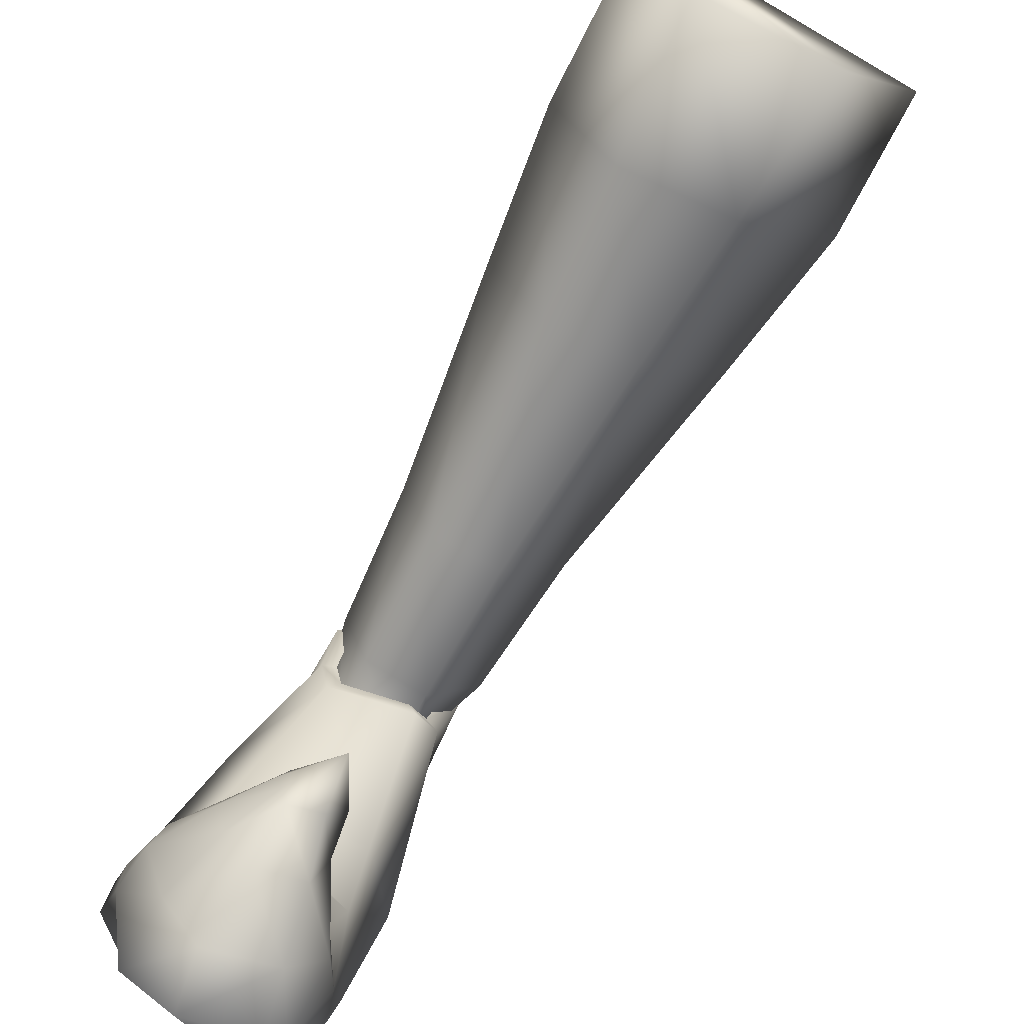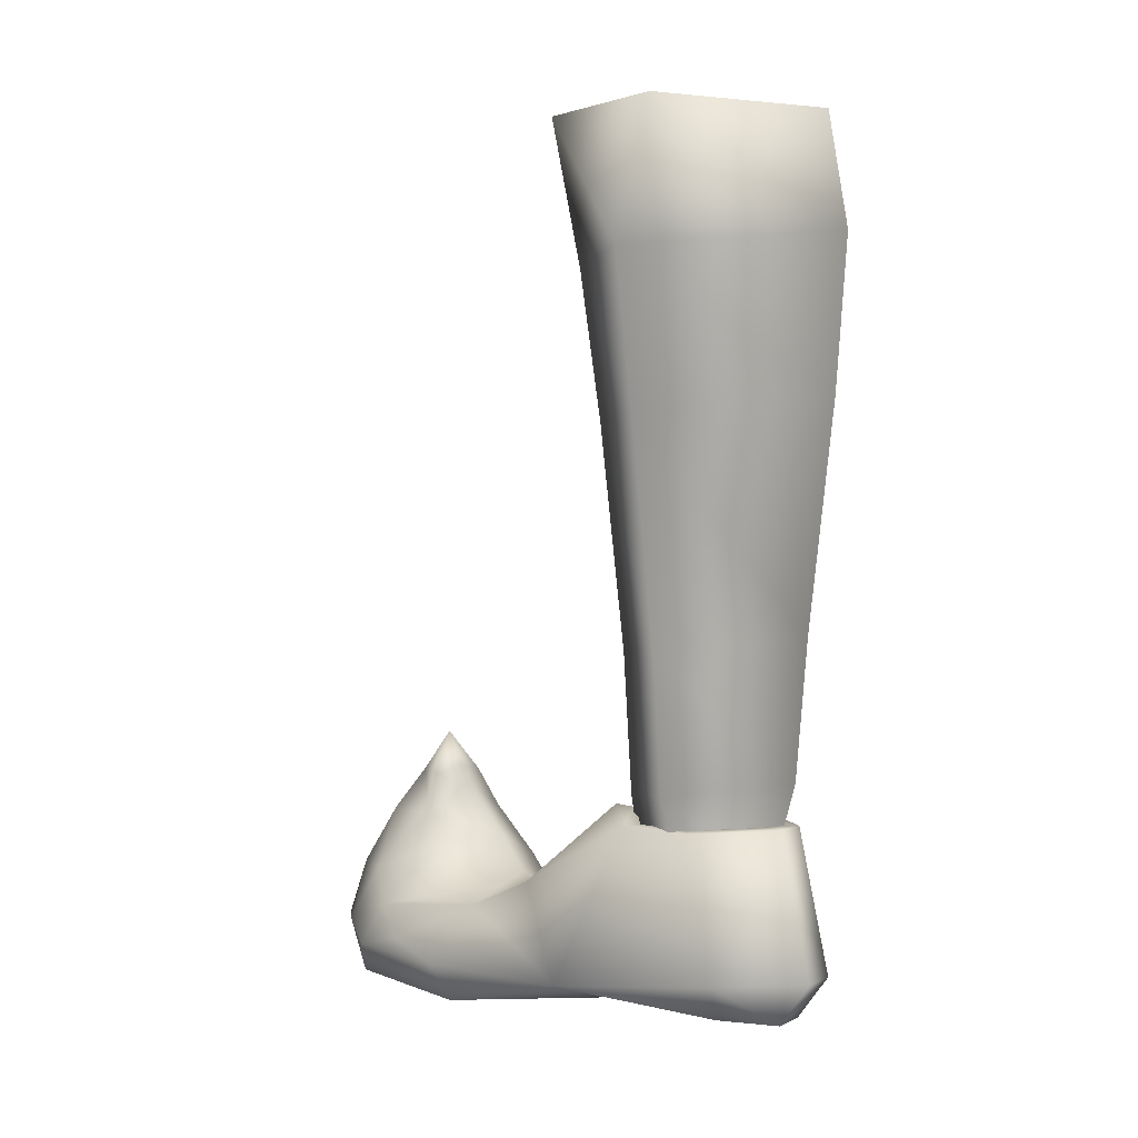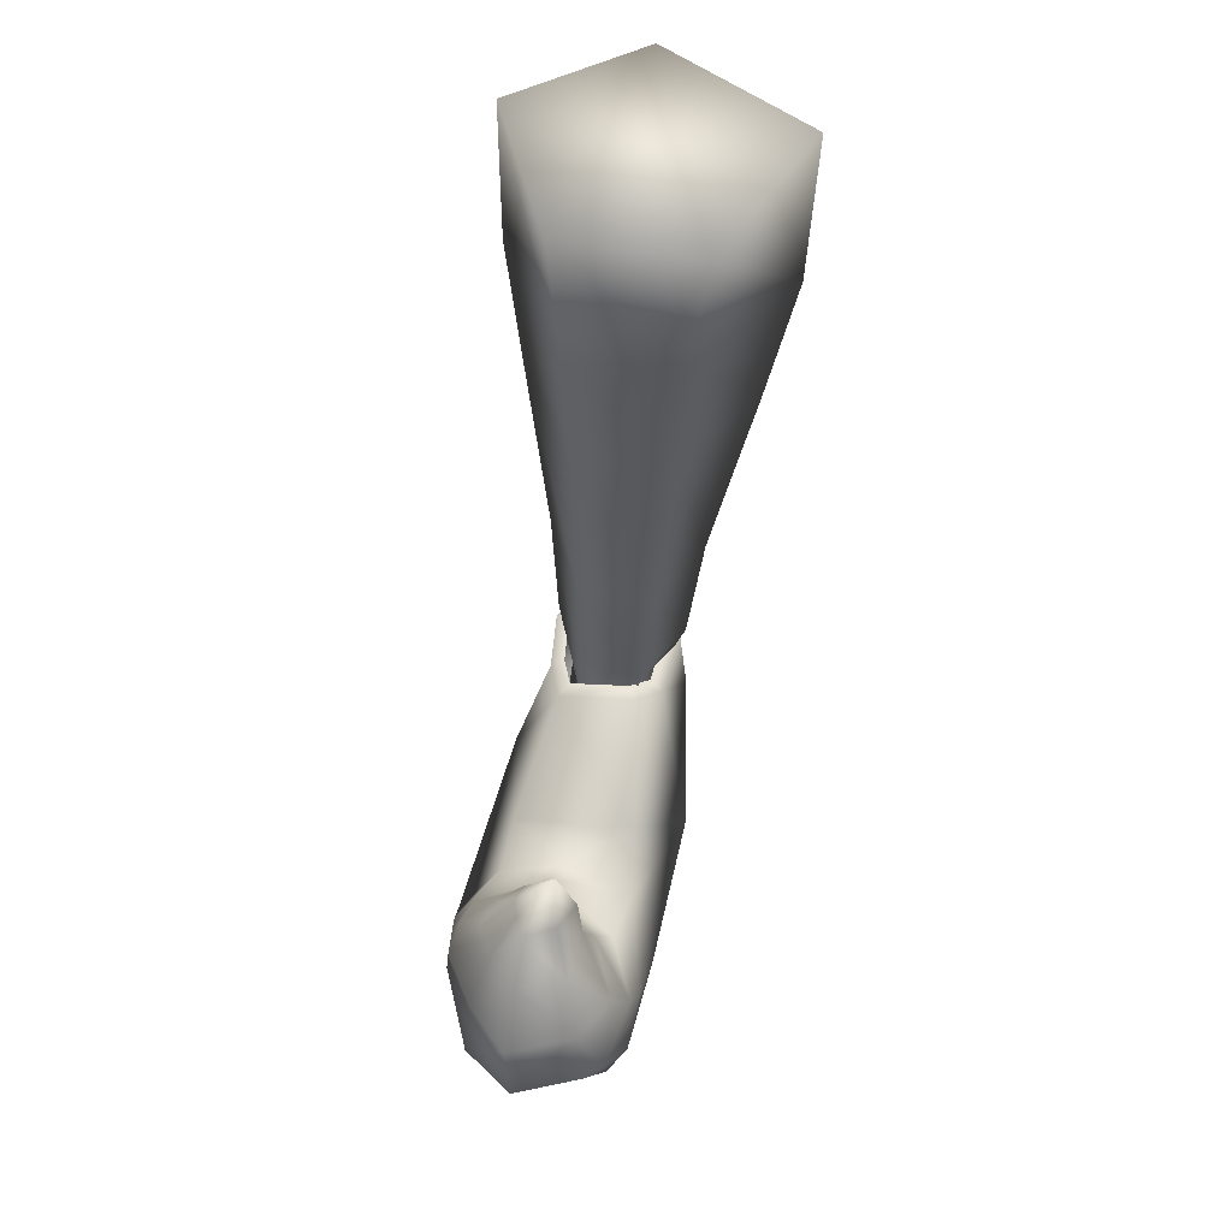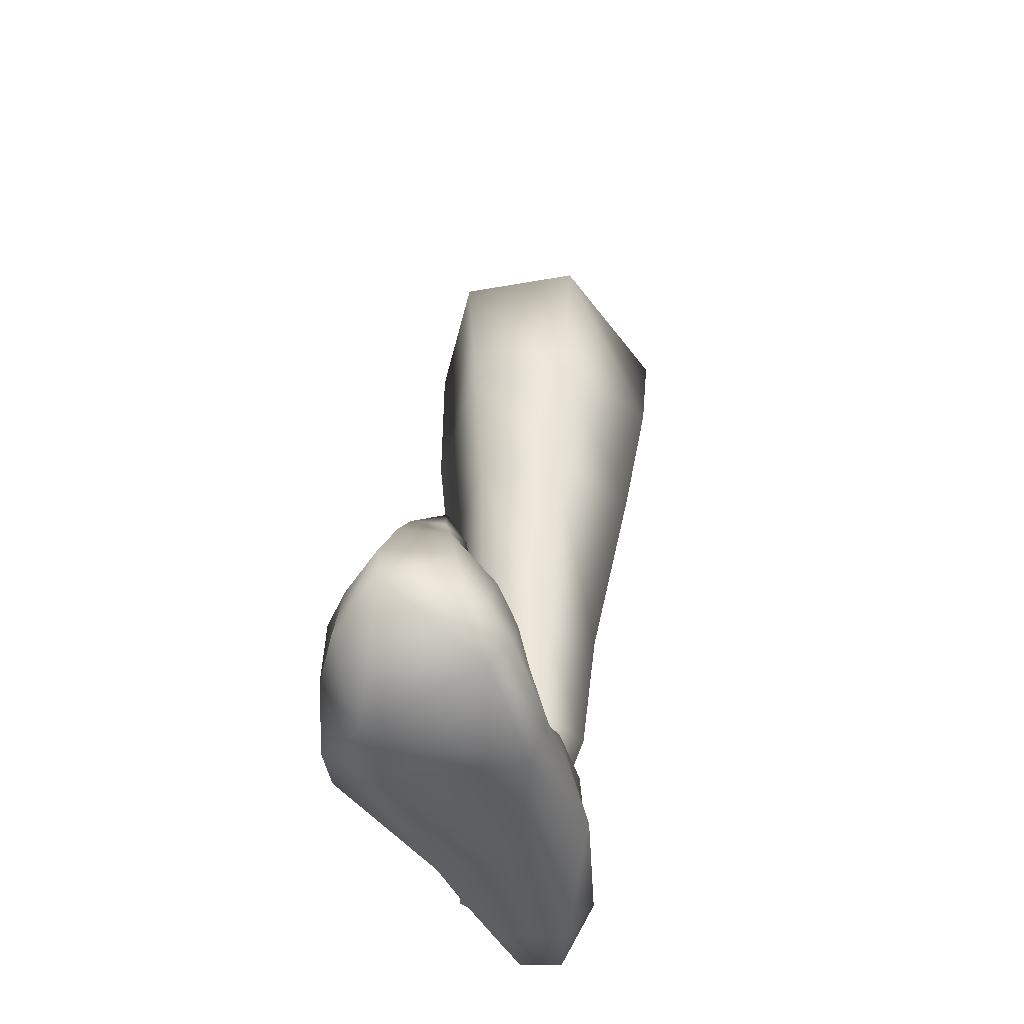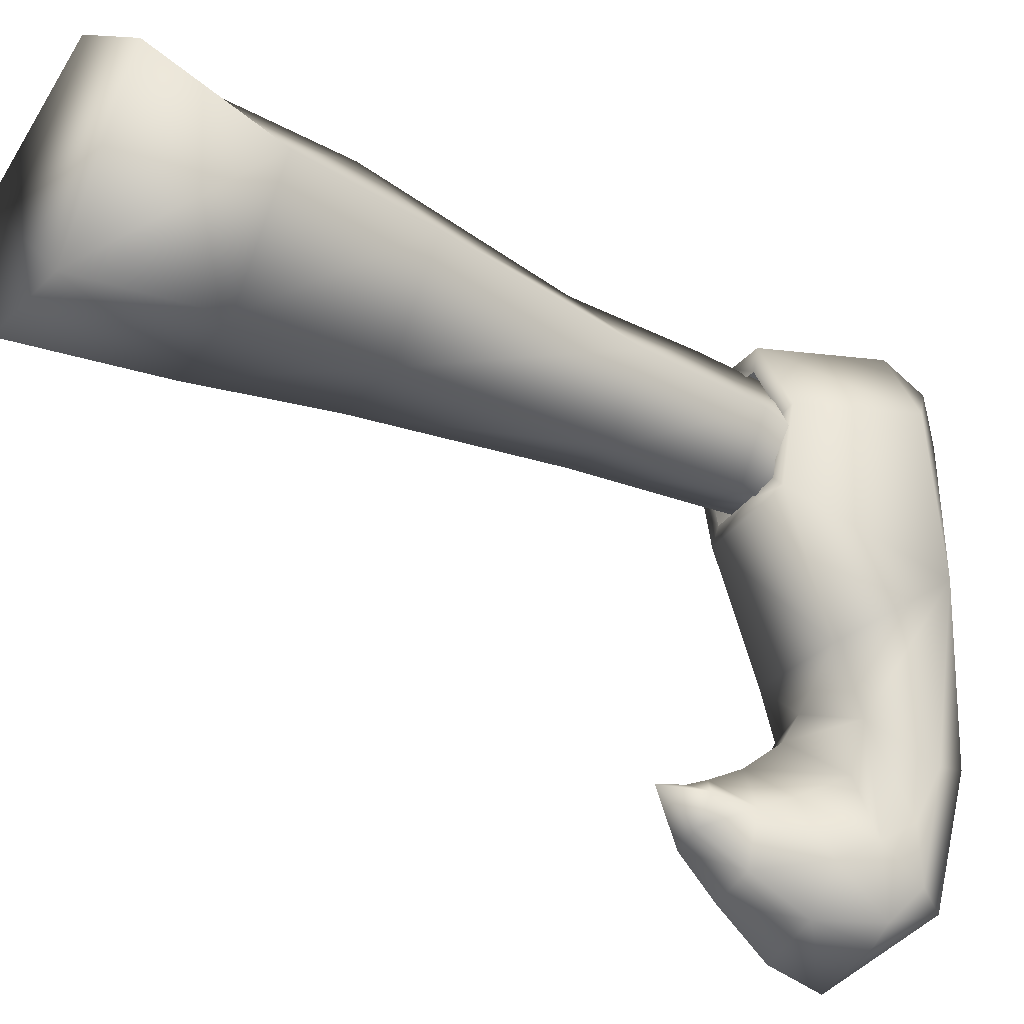
<metadata>
{"format":"obj","ext":"obj","renderer":"f3d","projection":"perspective","resolution":1024,"background":"white","views":[{"elev":-68.6,"azim":154.0,"up":"+Z"},{"elev":0.5,"azim":-60.3,"up":"+Y"},{"elev":53.6,"azim":-179.9,"up":"+Y"},{"elev":-43.9,"azim":-177.6,"up":"+Y"},{"elev":-33.0,"azim":-121.5,"up":"+Z"}]}
</metadata>
<code>
o LowPoly_Warlock_Plane.001
v 0.02209 0.1963 -0.01836
v -0.03722 0.1984 -0.02198
v 0.02711 0.2791 -0.02368
v -0.04317 0.2787 -0.03572
v -0.09087 0.2014 0.02796
v -0.09639 0.2735 0.04983
v -0.01155 0.2124 0.1182
v -0.02201 0.2721 0.1119
v 0.05092 0.1923 0.06466
v 0.05028 0.2811 0.0633
v 0.01767 0.1165 -0.00933
v -0.02999 0.118 -0.01384
v -0.07617 0.1214 0.02922
v -0.01101 0.1297 0.1113
v 0.04363 0.1124 0.06021
v 0.01713 -0.0033 0.002885
v -0.01898 -0.003078 -0.005776
v -0.05146 -0.000502 0.02849
v 0.001284 0.005684 0.09088
v 0.03209 -0.005941 0.05103
v 0.01672 -0.07791 0.007105
v -0.01557 -0.07798 -0.00303
v -0.04269 -0.07559 0.02836
v -0.000748 -0.06956 0.08494
v 0.02894 -0.08003 0.04793
v 0.01699 -0.1108 0.009716
v -0.01588 -0.1116 0.002241
v -0.02943 -0.1123 0.02986
v -0.006692 -0.1172 0.07383
v 0.02094 -0.1275 0.05147
v -0.01198 -0.1749 0.08163
v 0.0287 -0.1849 0.02922
v -0.035 -0.1738 0.03213
v -0.02022 -0.1515 -0.008782
v 0.01925 -0.1419 -0.01186
v 0.05389 -0.1364 -0.05878
v -0.01383 -0.1297 -0.06872
v 0.02909 -0.09342 -0.004674
v -0.01344 -0.08399 -0.01335
v -0.0441 -0.1784 -0.03451
v -0.02926 -0.09355 -0.001271
v -0.04569 -0.17 0.0579
v -0.03985 -0.09428 0.03969
v -0.02415 -0.1678 0.1033
v -0.01873 -0.09154 0.08482
v -0.002016 -0.1673 0.1038
v 0.0029 -0.0914 0.08555
v 0.03103 -0.1569 0.06806
v 0.03032 -0.08589 0.0456
v 0.05459 -0.1498 0.003227
v 0.03341 -0.09374 0.01656
v -0.002454 -0.1905 -0.02314
v -0.03044 -0.1895 0.05392
v -0.02646 -0.1897 0.0878
v -0.002747 -0.1898 0.08714
v 0.008941 -0.1906 0.05893
v 0.03902 -0.1847 -0.004195
v 0.06022 -0.149 -0.0828
v -0.01242 -0.1455 -0.1041
v 0.08647 -0.1869 -0.08818
v -0.01521 -0.1995 -0.1176
v 0.0566 -0.199 -0.1026
v -0.02442 -0.1782 -0.1254
v 0.00144 -0.1917 -0.1864
v -0.01005 -0.1744 -0.1814
v 0.08672 -0.1667 -0.1049
v 0.0892 -0.1886 -0.1148
v 0.07365 -0.1432 -0.1054
v 0.06705 -0.1957 -0.1434
v 0.01304 -0.1612 -0.205
v 0.07779 -0.1698 -0.1844
v 0.0892 -0.1619 -0.1387
v 0.08647 -0.1535 -0.1187
v 0.001975 -0.1623 -0.197
v 0.01796 -0.1306 -0.1972
v 0.07433 -0.1342 -0.1755
v 0.08633 -0.1309 -0.1466
v 0.08057 -0.1274 -0.1283
v -0.001814 -0.1311 -0.1751
v 0.02175 -0.09942 -0.179
v 0.06215 -0.1005 -0.1652
v 0.06785 -0.09951 -0.1478
v 0.06001 -0.09844 -0.1325
v 0.01357 -0.1006 -0.1503
v 0.02659 -0.07589 -0.1616
v 0.0475 -0.07709 -0.1543
v 0.04955 -0.07672 -0.1454
v 0.04483 -0.07632 -0.1365
v 0.01603 -0.07674 -0.1475
v 0.07363 -0.1279 -0.1164
v 0.05509 -0.1326 -0.2046
v 0.02723 -0.05359 -0.1453
v 0.05231 -0.1611 -0.2141
v 0.04818 -0.09987 -0.1845
v 0.04425 -0.07688 -0.1656
v -0.01668 -0.1678 -0.1532
v -0.001923 -0.1438 -0.1292
v -0.01144 -0.15 -0.165
v 0.03043 -0.07339 -0.1387
v 0.007994 -0.118 -0.1428
v 0.02897 -0.08428 -0.1341
v 0.03826 -0.1119 -0.1167
v 0.03327 -0.1324 -0.09916
v 0.02632 -0.1377 -0.08584
v 0.02234 -0.09287 0.003545
v -0.01055 -0.08557 -0.003165
v -0.02279 -0.09297 0.006178
v -0.03098 -0.09353 0.03786
v -0.01464 -0.09141 0.07277
v 0.002086 -0.0913 0.07333
v 0.02329 -0.08704 0.04243
v 0.02569 -0.09312 0.01997
f 2 3 1
f 4 5 6
f 6 7 8
f 7 10 8
f 10 1 3
f 2 13 5
f 9 11 1
f 1 12 2
f 5 14 7
f 9 14 15
f 12 18 13
f 15 16 11
f 13 19 14
f 11 17 12
f 15 19 20
f 18 24 19
f 16 22 17
f 20 24 25
f 17 23 18
f 20 21 16
f 25 29 30
f 22 28 23
f 25 26 21
f 23 29 24
f 21 27 22
f 30 31 32
f 29 33 31
f 28 34 33
f 27 35 34
f 30 35 26
f 32 31 33
f 32 33 34
f 35 32 34
f 37 38 36
f 37 41 39
f 41 42 43
f 42 45 43
f 45 46 47
f 47 48 49
f 48 51 49
f 38 50 36
f 40 53 42
f 42 54 44
f 44 55 46
f 48 55 56
f 48 57 50
f 55 53 56
f 52 56 53
f 36 58 104
f 36 60 58
f 57 60 50
f 52 62 57
f 40 61 52
f 40 59 63
f 63 64 61
f 60 67 66
f 62 67 60
f 61 69 62
f 63 59 96
f 66 68 58
f 64 70 93
f 69 72 67
f 64 74 70
f 66 72 73
f 72 76 77
f 71 91 76
f 73 77 78
f 74 75 70
f 77 81 82
f 79 80 75
f 76 94 81
f 78 82 83
f 84 85 80
f 82 86 87
f 83 87 88
f 81 95 86
f 73 90 68
f 78 83 90
f 95 80 85
f 93 75 91
f 94 75 80
f 86 95 92
f 85 89 92
f 87 86 92
f 95 85 92
f 88 87 92
f 65 96 98
f 74 98 79
f 59 97 98
f 98 100 79
f 58 103 104
f 102 97 103
f 102 84 100
f 101 88 99
f 92 89 99
f 59 103 97
f 90 103 68
f 83 102 90
f 101 89 84
f 88 92 99
f 37 36 104
f 59 37 104
f 84 79 100
f 69 64 93
f 71 69 93
f 65 63 96
f 41 106 39
f 47 109 45
f 51 105 112
f 43 107 41
f 49 110 47
f 38 106 105
f 43 109 108
f 49 112 111
f 74 65 98
f 96 59 98
f 58 60 66
f 8 10 4
f 2 4 3
f 4 2 5
f 6 5 7
f 7 9 10
f 10 9 1
f 2 12 13
f 9 15 11
f 1 11 12
f 5 13 14
f 9 7 14
f 12 17 18
f 15 20 16
f 13 18 19
f 11 16 17
f 15 14 19
f 18 23 24
f 16 21 22
f 20 19 24
f 17 22 23
f 20 25 21
f 25 24 29
f 22 27 28
f 25 30 26
f 23 28 29
f 21 26 27
f 30 29 31
f 29 28 33
f 28 27 34
f 27 26 35
f 30 32 35
f 37 39 38
f 37 40 41
f 41 40 42
f 42 44 45
f 45 44 46
f 47 46 48
f 48 50 51
f 38 51 50
f 40 52 53
f 42 53 54
f 44 54 55
f 48 46 55
f 48 56 57
f 55 54 53
f 52 57 56
f 36 50 60
f 57 62 60
f 52 61 62
f 40 63 61
f 40 37 59
f 63 65 64
f 62 69 67
f 61 64 69
f 66 73 68
f 69 71 72
f 64 65 74
f 66 67 72
f 72 71 76
f 71 93 91
f 73 72 77
f 74 79 75
f 77 76 81
f 79 84 80
f 76 91 94
f 78 77 82
f 84 89 85
f 82 81 86
f 83 82 87
f 81 94 95
f 73 78 90
f 95 94 80
f 93 70 75
f 94 91 75
f 98 97 100
f 58 68 103
f 102 100 97
f 102 101 84
f 101 83 88
f 59 104 103
f 90 102 103
f 83 101 102
f 101 99 89
f 41 107 106
f 47 110 109
f 51 38 105
f 43 108 107
f 49 111 110
f 38 39 106
f 43 45 109
f 49 51 112
f 3 4 10
f 6 8 4

</code>
